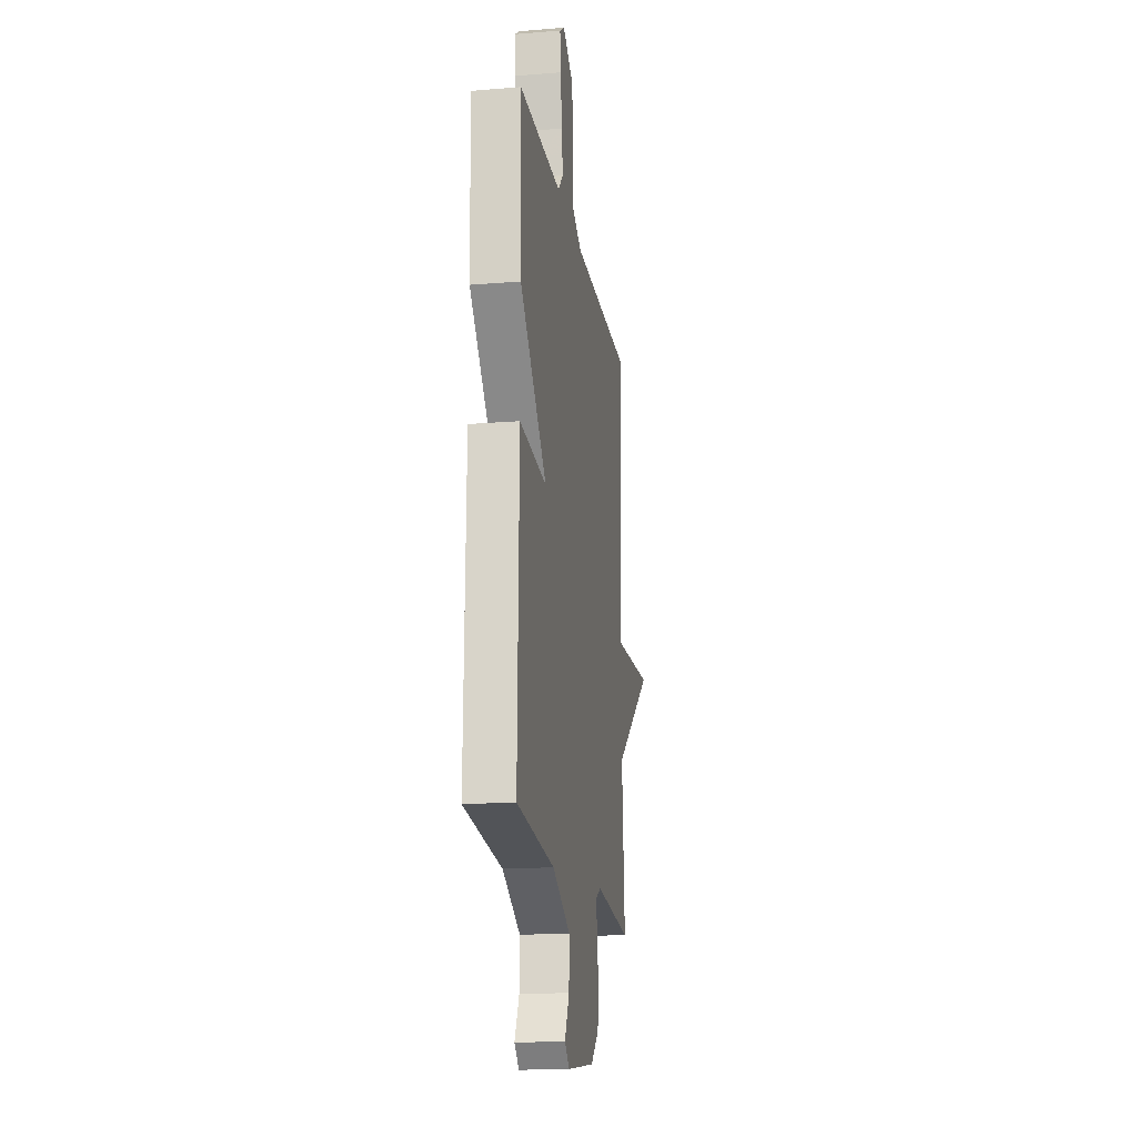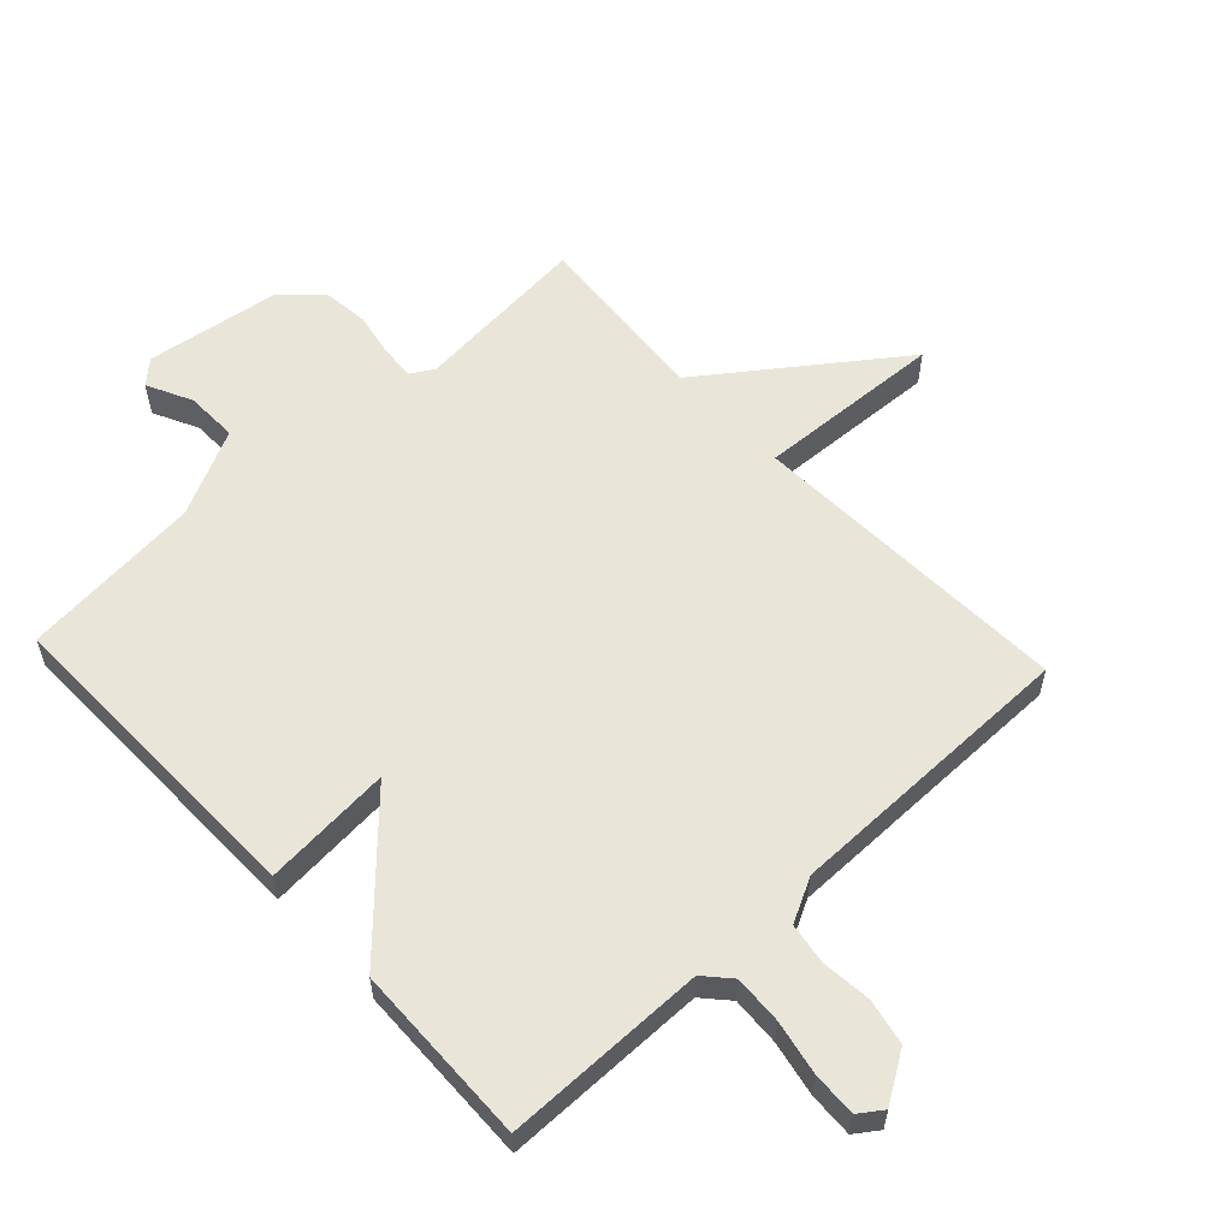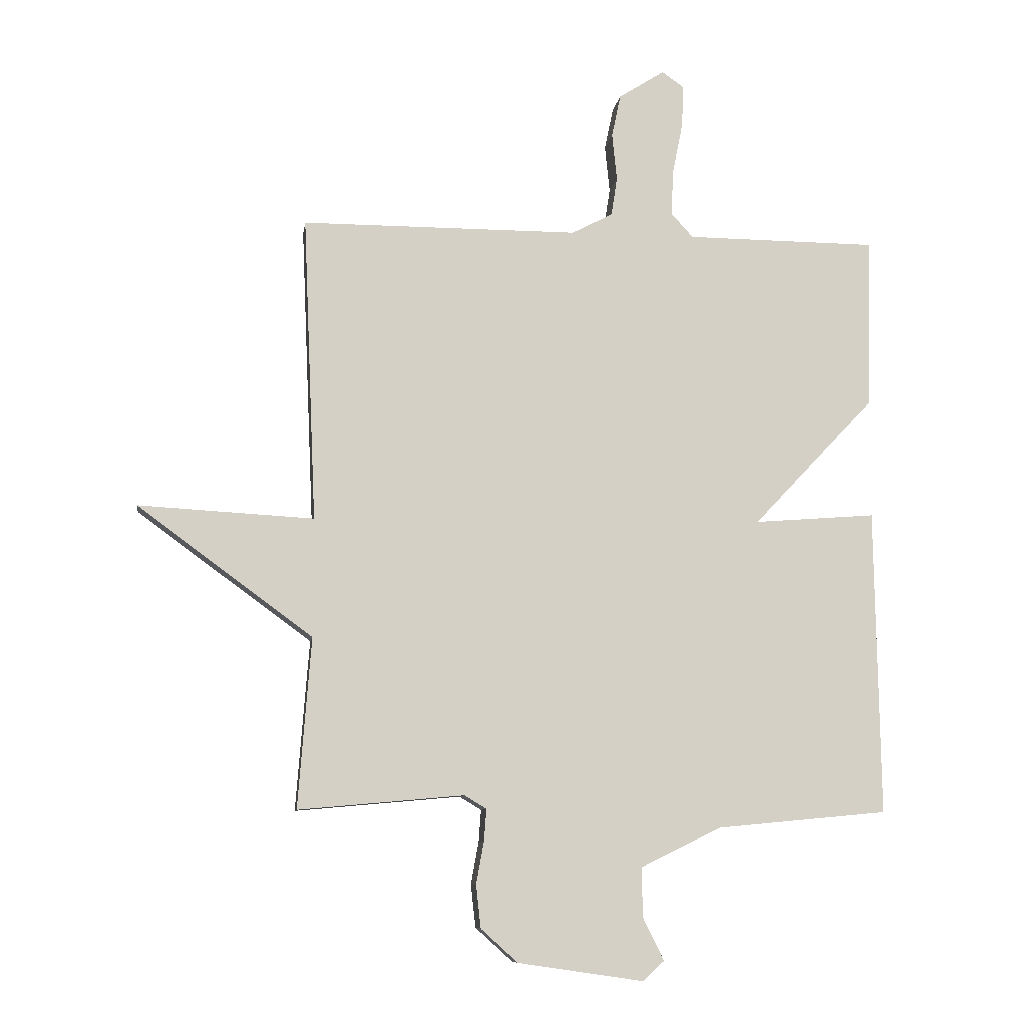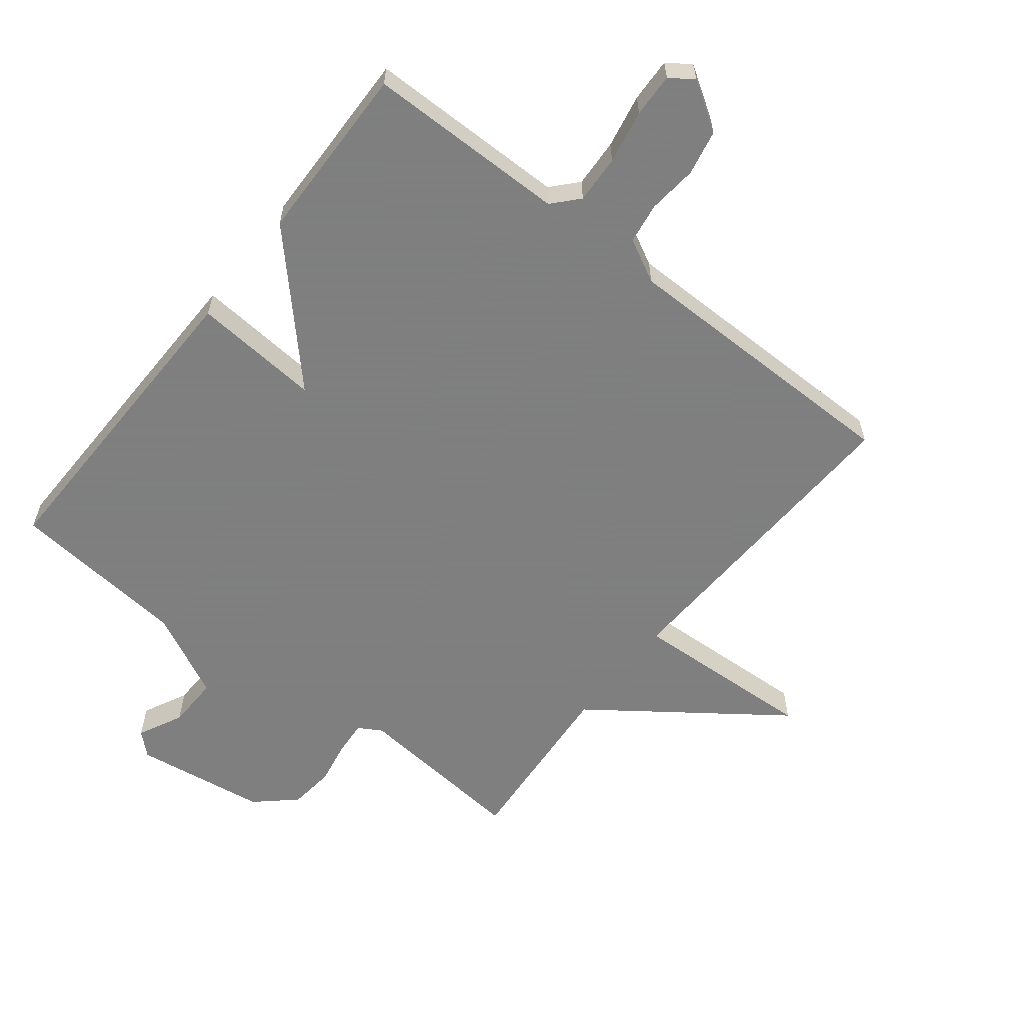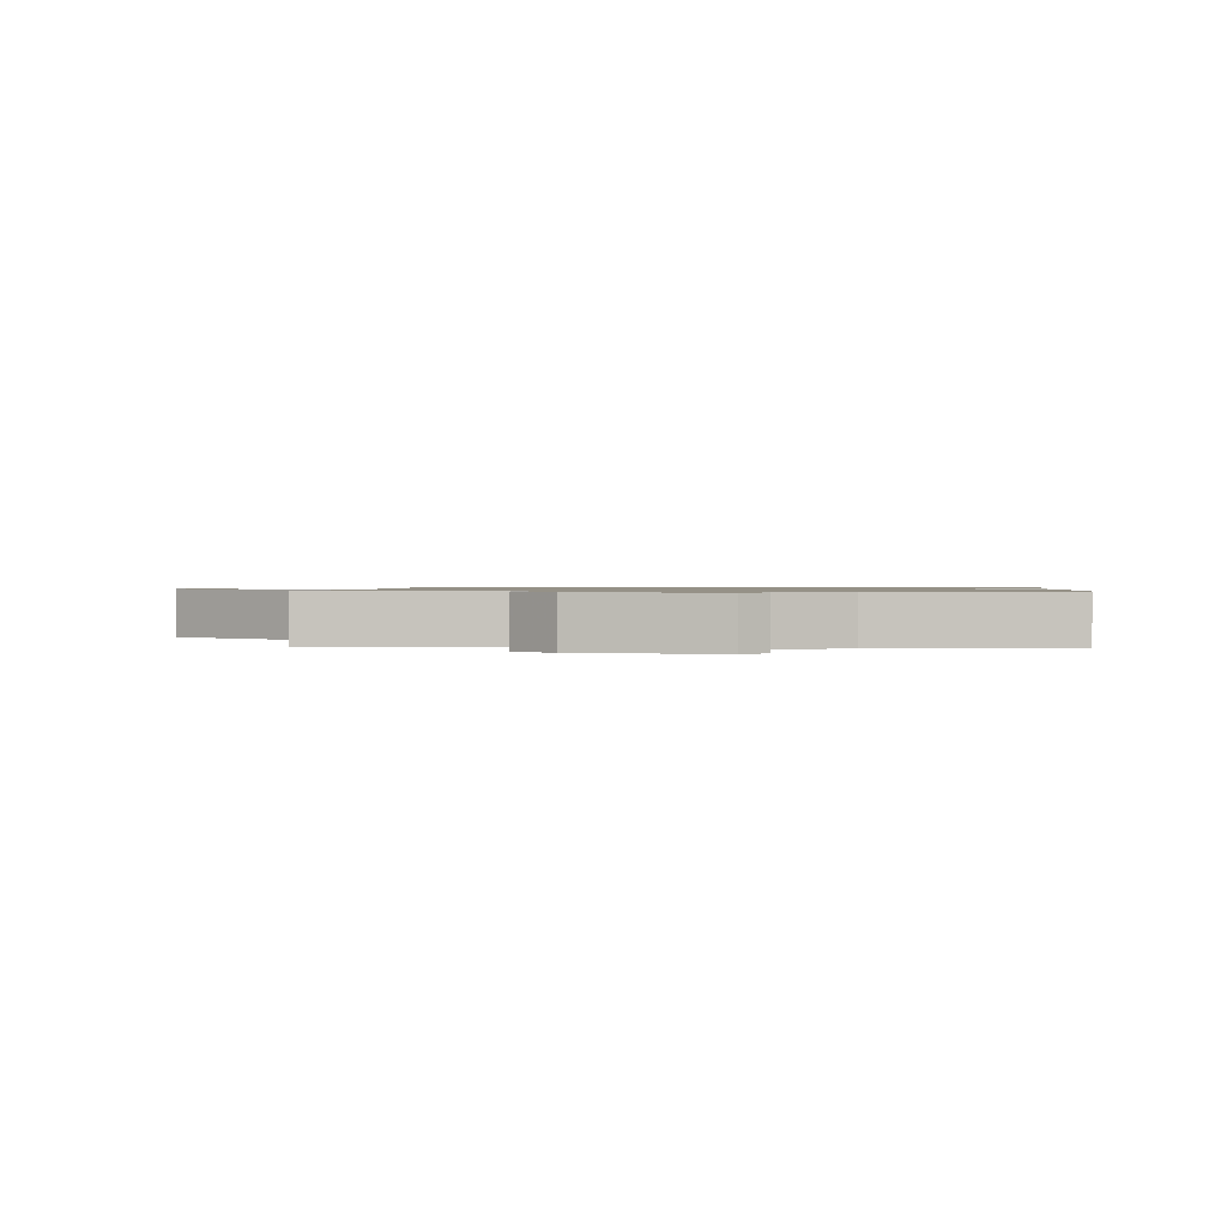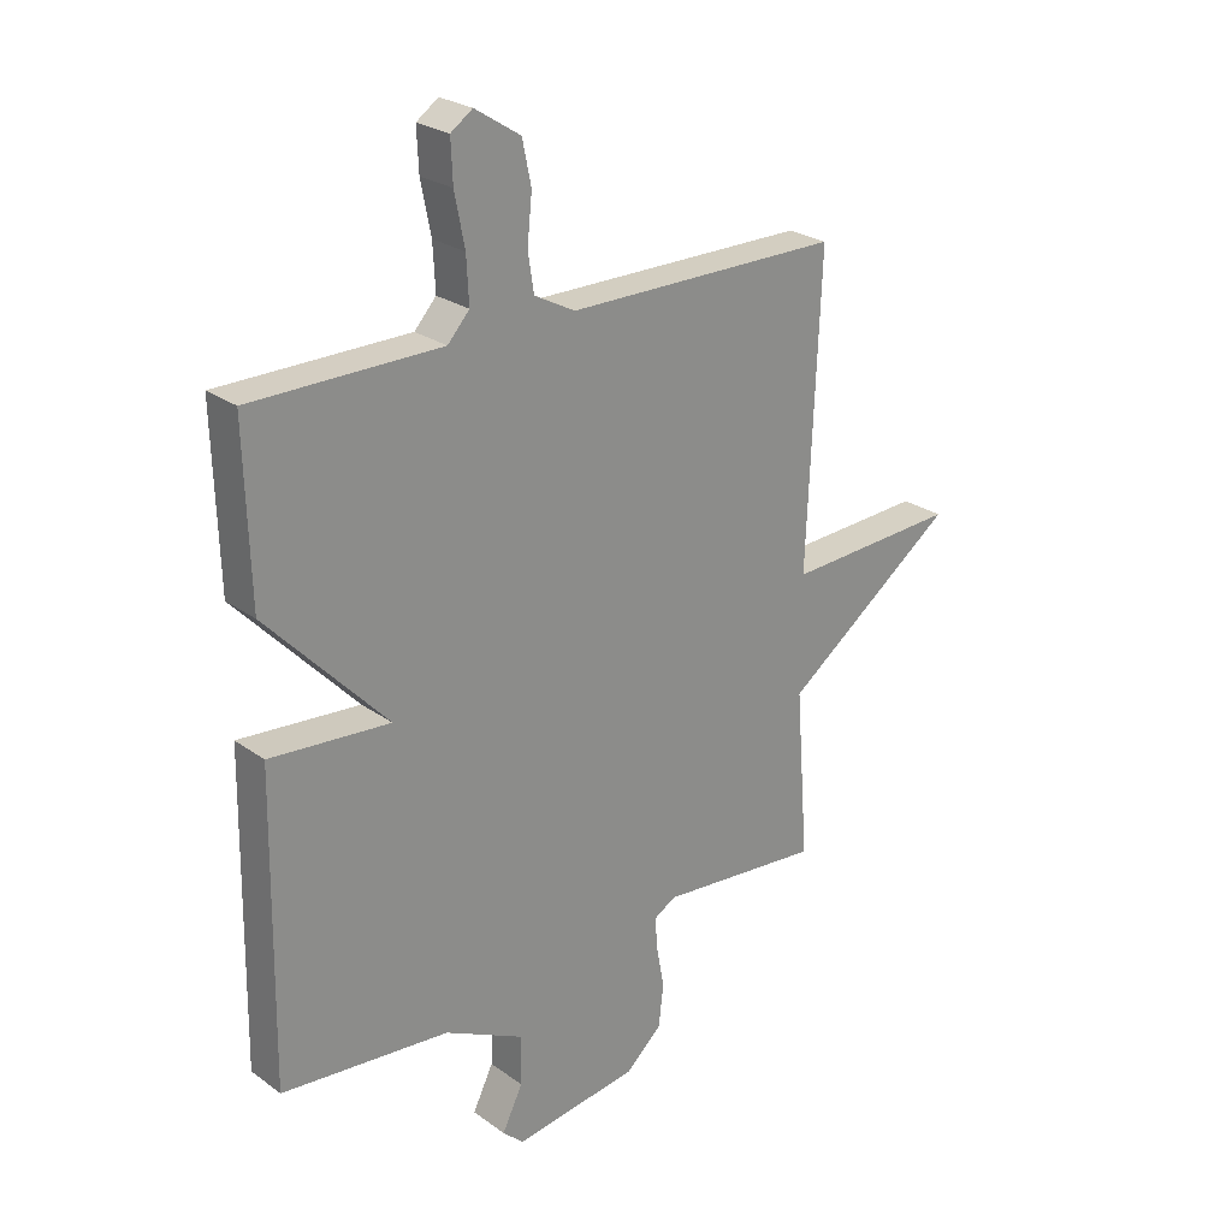
<metadata>
{"format":"obj","ext":"obj","renderer":"f3d","projection":"perspective","resolution":1024,"background":"white","views":[{"elev":-17.8,"azim":-81.0,"up":"+Z"},{"elev":58.1,"azim":-43.0,"up":"+Y"},{"elev":-9.0,"azim":171.9,"up":"+Z"},{"elev":-59.9,"azim":-38.3,"up":"+Y"},{"elev":0.8,"azim":-174.7,"up":"+Y"},{"elev":25.2,"azim":-41.0,"up":"+Z"}]}
</metadata>
<code>
v -0.5 0.07 0.5
v -0.179 0.07 0.502
v -0.142 0.07 0.543
v -0.146 0.07 0.62
v -0.163 0.07 0.706
v -0.166 0.07 0.776
v -0.129 0.07 0.802
v -0.052 0.07 0.753
v -0.037 0.07 0.681
v -0.045 0.07 0.602
v -0.035 0.07 0.537
v 0.034 0.07 0.501
v 0.5 0.07 0.5
v 0.478 0.07 -0.014
v 0.773 0.07 0.002
v 0.478 0.07 -0.214
v 0.5 0.07 -0.5
v 0.222 0.07 -0.475
v 0.185 0.07 -0.497
v 0.189 0.07 -0.551
v 0.202 0.07 -0.622
v 0.194 0.07 -0.694
v 0.132 0.07 -0.75
v -0.079 0.07 -0.781
v -0.115 0.07 -0.748
v -0.08 0.07 -0.677
v -0.078 0.07 -0.594
v -0.214 0.07 -0.527
v -0.5 0.07 -0.5
v -0.492 0.07 0.013
v -0.288 0.07 -0.003
v -0.492 0.07 0.213
v -0.5 0 0.5
v -0.179 0 0.502
v -0.142 0 0.543
v -0.146 0 0.62
v -0.163 0 0.706
v -0.166 0 0.776
v -0.129 0 0.802
v -0.052 0 0.753
v -0.037 0 0.681
v -0.045 0 0.602
v -0.035 0 0.537
v 0.034 0 0.501
v 0.5 0 0.5
v 0.478 0 -0.014
v 0.773 0 0.002
v 0.478 0 -0.214
v 0.5 0 -0.5
v 0.222 0 -0.475
v 0.185 0 -0.497
v 0.189 0 -0.551
v 0.202 0 -0.622
v 0.194 0 -0.694
v 0.132 0 -0.75
v -0.079 0 -0.781
v -0.115 0 -0.748
v -0.08 0 -0.677
v -0.078 0 -0.594
v -0.214 0 -0.527
v -0.5 0 -0.5
v -0.492 0 0.013
v -0.288 0 -0.003
v -0.492 0 0.213
f 31 32 1 2
f 28 29 30 31
f 31 2 3
f 28 31 3
f 27 28 3
f 24 25 26
f 23 24 26
f 22 23 26
f 21 22 26
f 20 21 26
f 19 20 26 27
f 27 3 4
f 19 27 4
f 18 19 4
f 18 4 5
f 17 18 5
f 16 17 5
f 14 15 16
f 12 13 14
f 11 12 14 16
f 8 9 10
f 7 8 10
f 6 7 10
f 5 6 10
f 5 10 11
f 5 11 16
f 34 33 64 63
f 63 62 61 60
f 35 34 63
f 35 63 60
f 35 60 59
f 58 57 56
f 58 56 55
f 58 55 54
f 58 54 53
f 58 53 52
f 59 58 52 51
f 36 35 59
f 36 59 51
f 36 51 50
f 37 36 50
f 37 50 49
f 37 49 48
f 48 47 46
f 46 45 44
f 48 46 44 43
f 42 41 40
f 42 40 39
f 42 39 38
f 42 38 37
f 43 42 37
f 48 43 37
f 1 33 34 2
f 2 34 35 3
f 3 35 36 4
f 4 36 37 5
f 5 37 38 6
f 6 38 39 7
f 7 39 40 8
f 8 40 41 9
f 9 41 42 10
f 10 42 43 11
f 11 43 44 12
f 12 44 45 13
f 13 45 46 14
f 14 46 47 15
f 15 47 48 16
f 16 48 49 17
f 17 49 50 18
f 18 50 51 19
f 19 51 52 20
f 20 52 53 21
f 21 53 54 22
f 22 54 55 23
f 23 55 56 24
f 24 56 57 25
f 25 57 58 26
f 26 58 59 27
f 27 59 60 28
f 28 60 61 29
f 29 61 62 30
f 30 62 63 31
f 31 63 64 32
f 32 64 33 1

</code>
